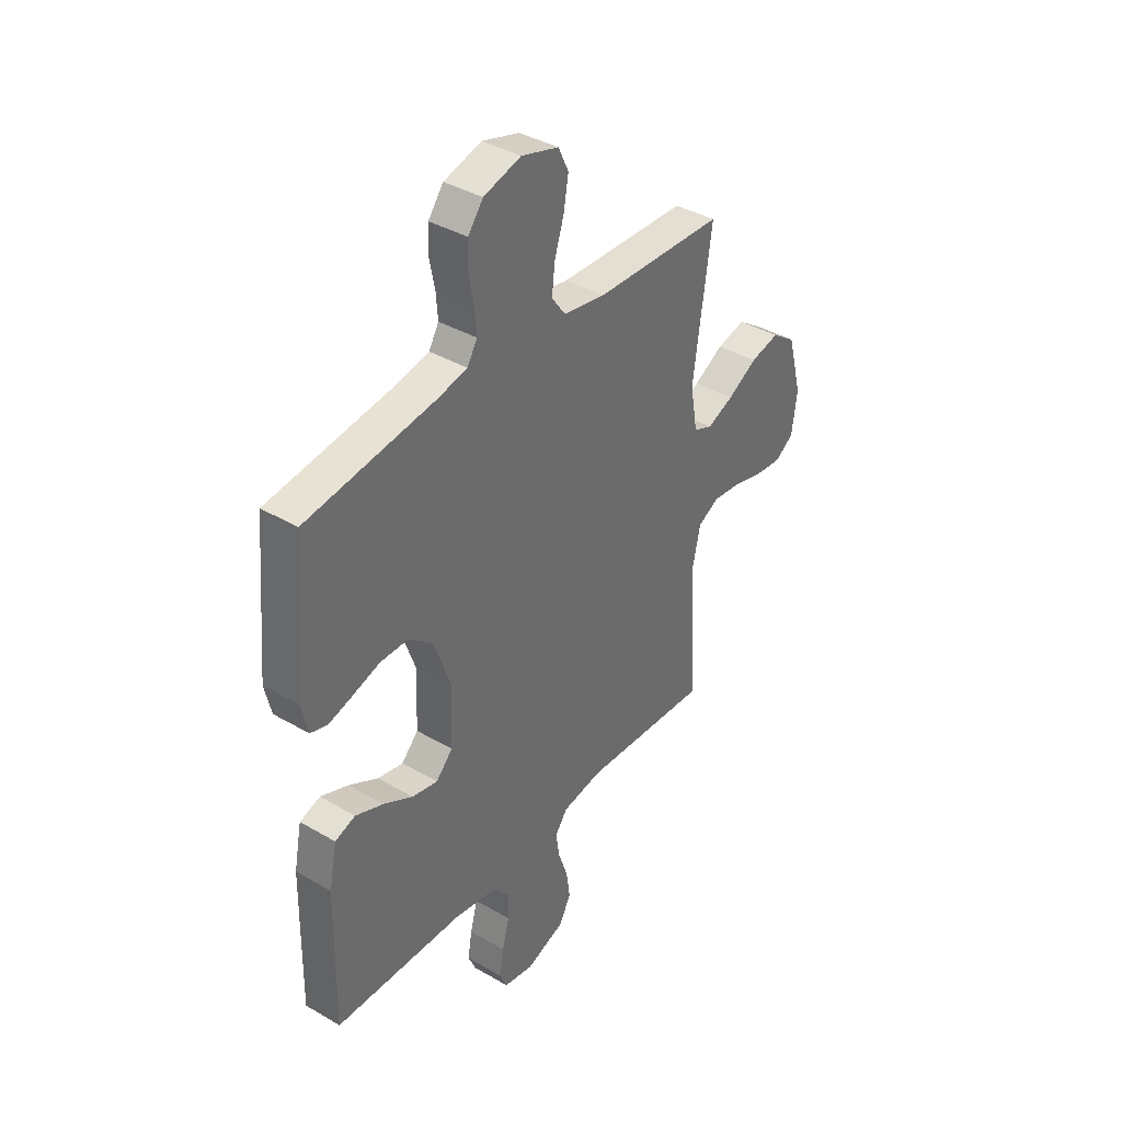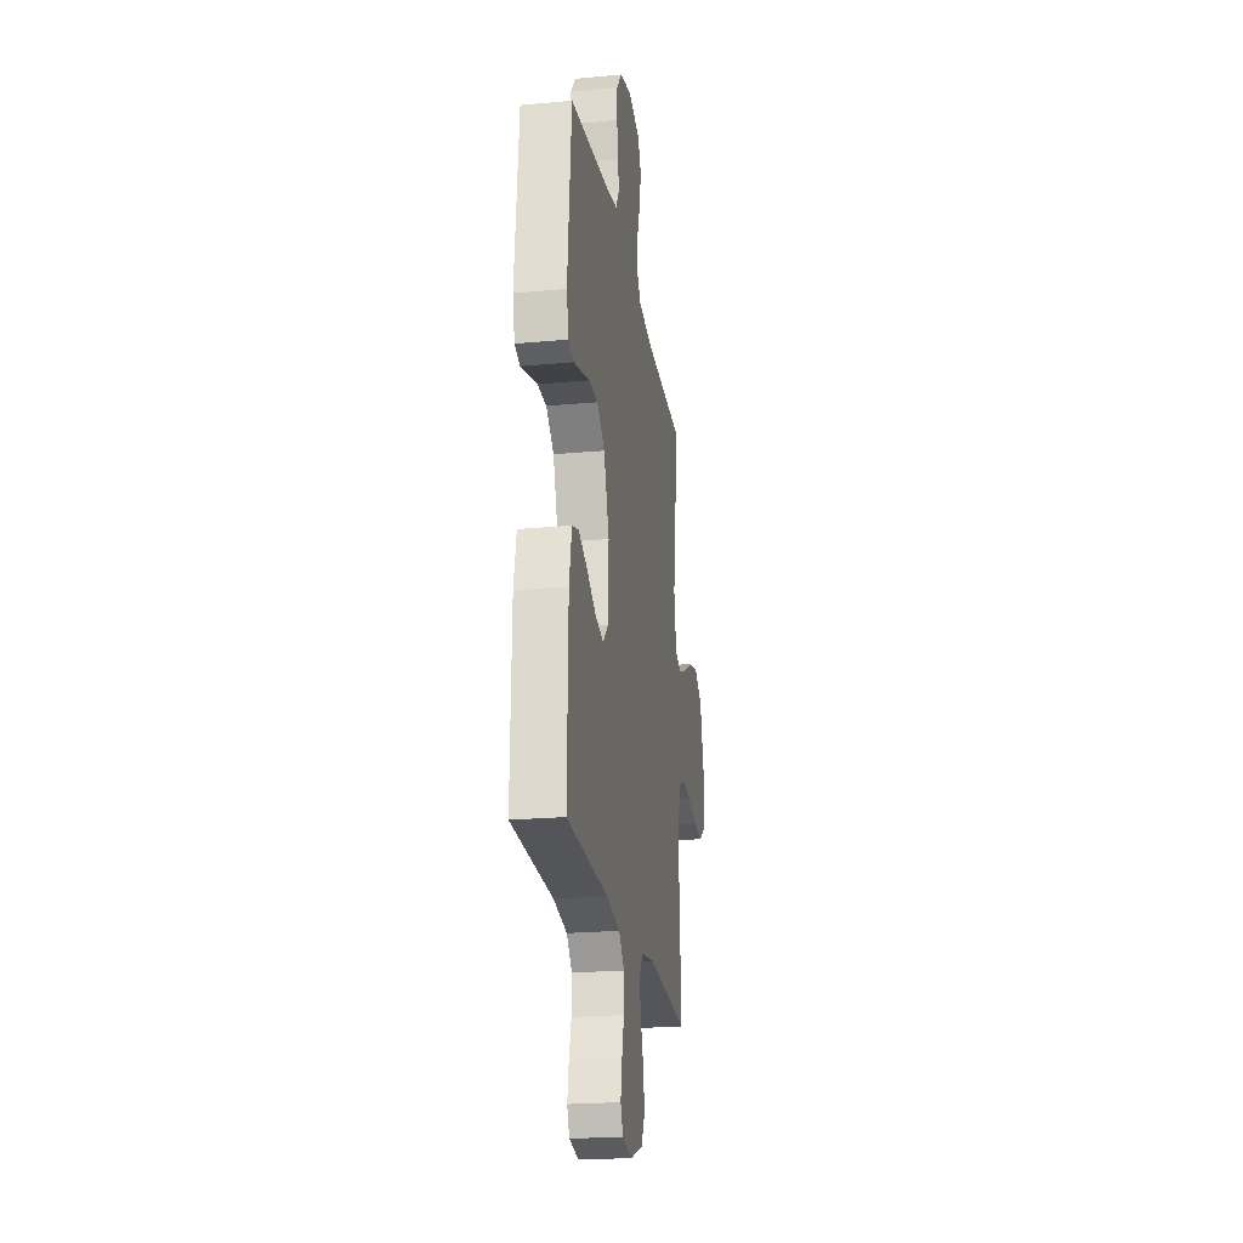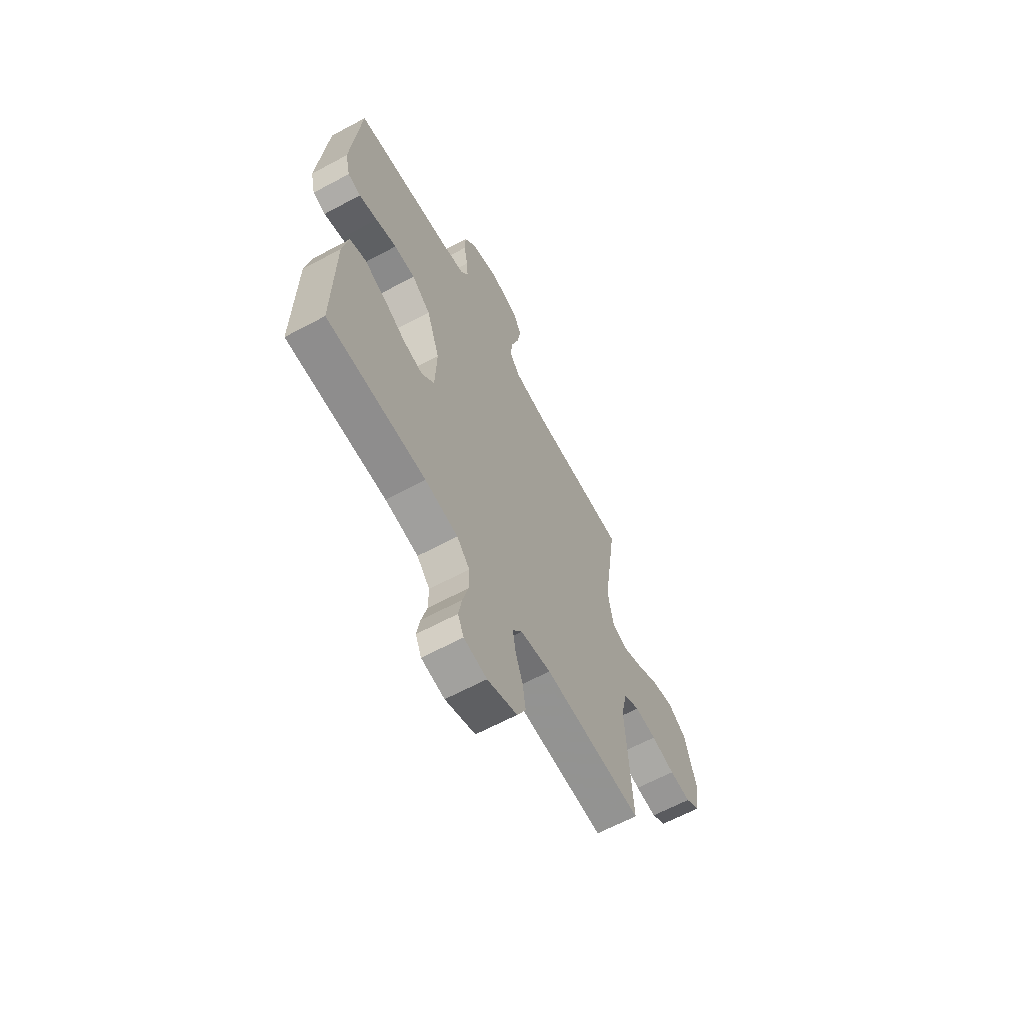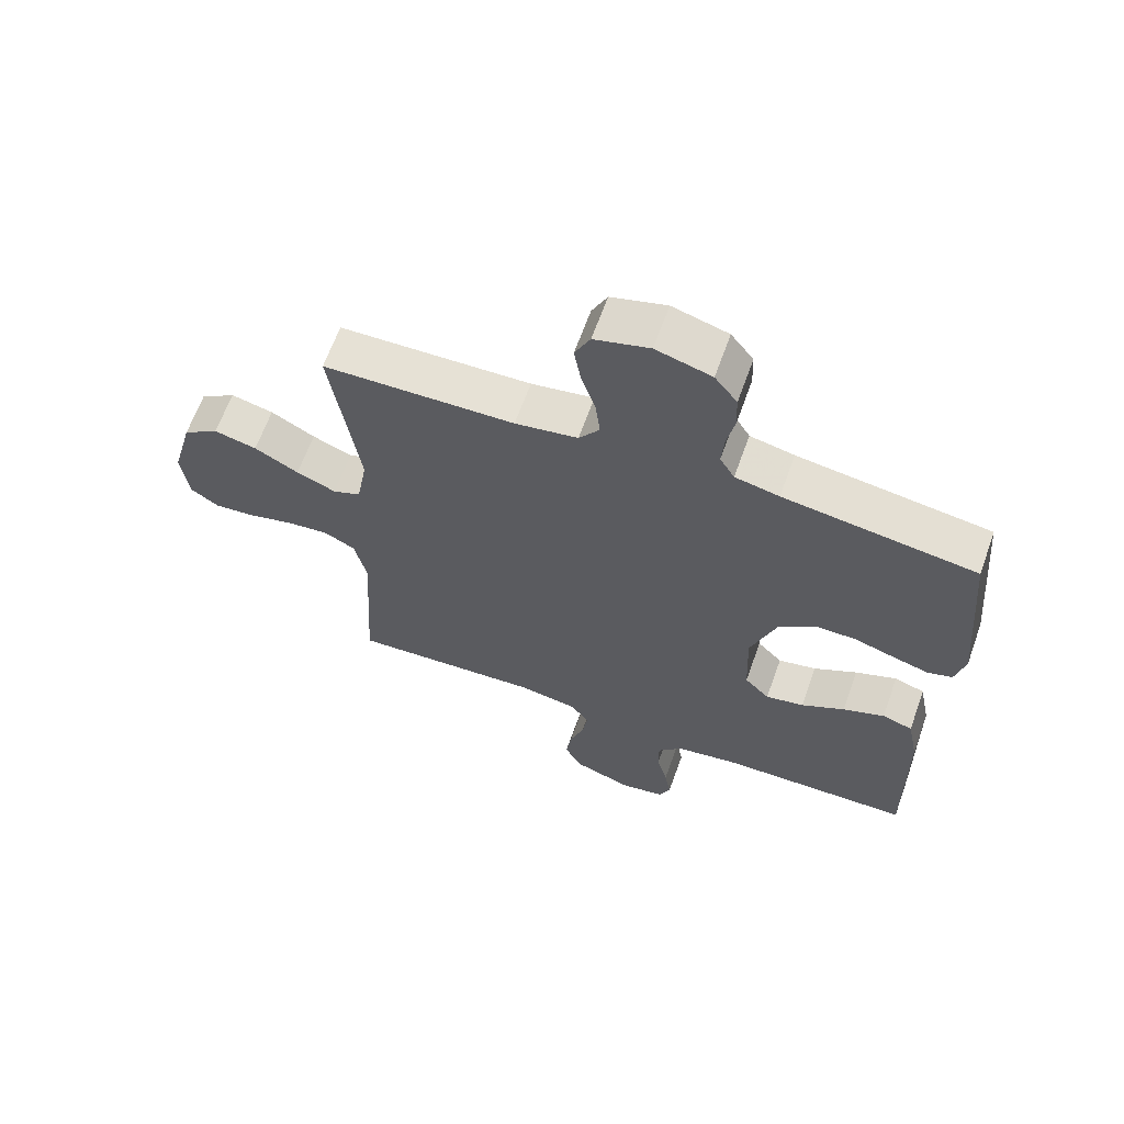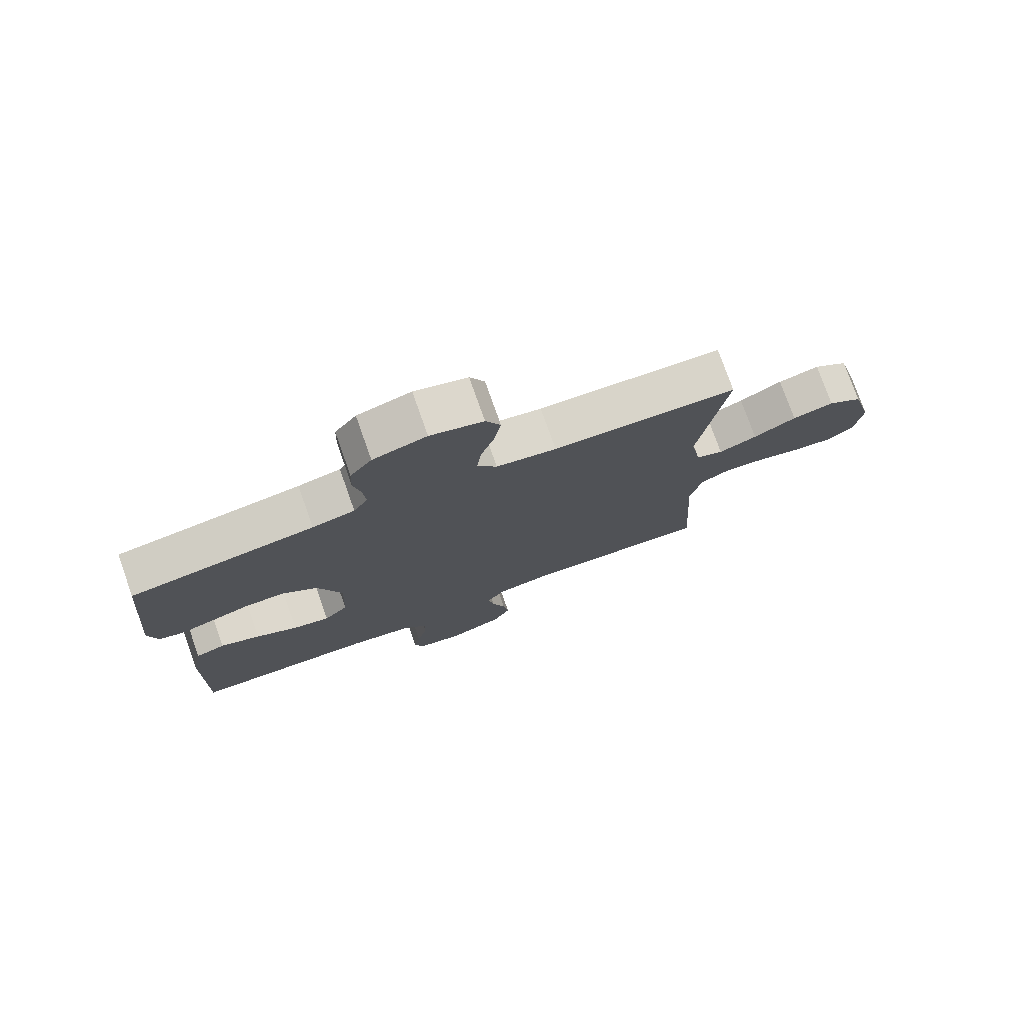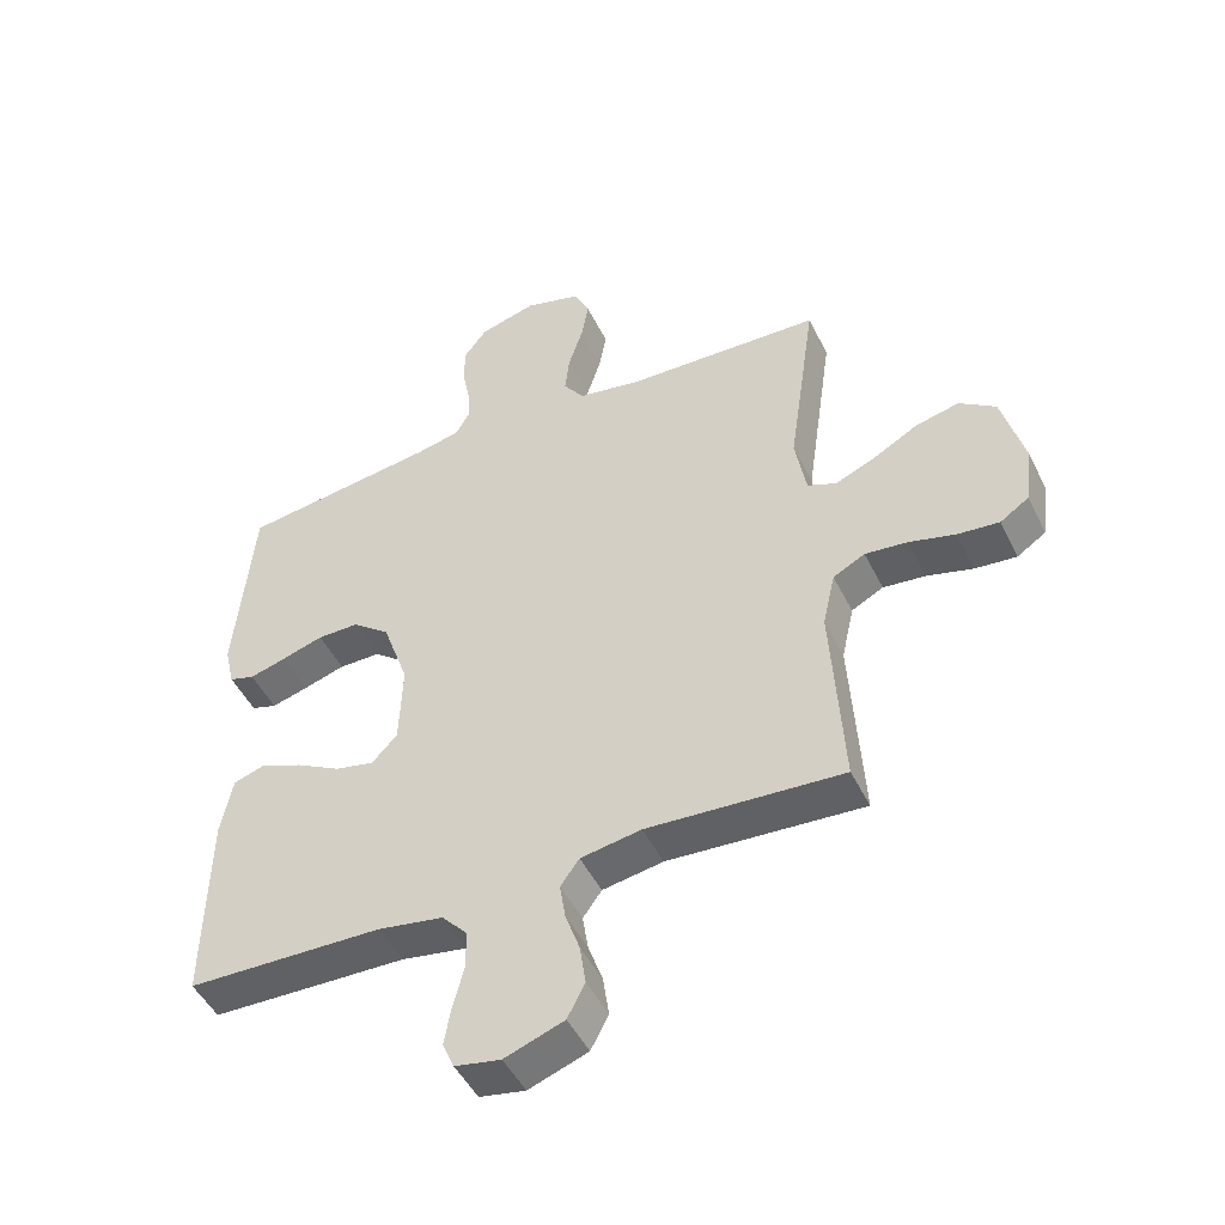
<metadata>
{"format":"obj","ext":"obj","renderer":"f3d","projection":"perspective","resolution":1024,"background":"white","views":[{"elev":38.4,"azim":-53.5,"up":"+Z"},{"elev":-22.7,"azim":-81.0,"up":"+Z"},{"elev":-63.6,"azim":-61.5,"up":"+Z"},{"elev":64.5,"azim":-160.3,"up":"+Z"},{"elev":76.9,"azim":-19.5,"up":"+Z"},{"elev":-48.0,"azim":25.4,"up":"+Z"}]}
</metadata>
<code>
v 0.5 0.07 -0.5
v 0.2 0.07 -0.481
v 0.107 0.07 -0.497
v 0.078 0.07 -0.537
v 0.087 0.07 -0.593
v 0.109 0.07 -0.656
v 0.118 0.07 -0.718
v 0.091 0.07 -0.77
v 0 0.07 -0.803
v -0.07 0.07 -0.79
v -0.088 0.07 -0.749
v -0.078 0.07 -0.691
v -0.061 0.07 -0.627
v -0.061 0.07 -0.567
v -0.1 0.07 -0.524
v -0.2 0.07 -0.507
v -0.5 0.07 -0.5
v -0.495 0.07 -0.2
v -0.477 0.07 -0.109
v -0.429 0.07 -0.093
v -0.364 0.07 -0.119
v -0.296 0.07 -0.156
v -0.236 0.07 -0.169
v -0.197 0.07 -0.128
v -0.192 0.07 0
v -0.232 0.07 0.114
v -0.289 0.07 0.159
v -0.353 0.07 0.159
v -0.417 0.07 0.139
v -0.473 0.07 0.123
v -0.512 0.07 0.135
v -0.527 0.07 0.2
v -0.5 0.07 0.5
v -0.2 0.07 0.542
v -0.131 0.07 0.557
v -0.108 0.07 0.596
v -0.112 0.07 0.65
v -0.124 0.07 0.71
v -0.122 0.07 0.768
v -0.087 0.07 0.814
v 0 0.07 0.839
v 0.086 0.07 0.814
v 0.11 0.07 0.764
v 0.099 0.07 0.7
v 0.077 0.07 0.632
v 0.07 0.07 0.571
v 0.102 0.07 0.527
v 0.2 0.07 0.51
v 0.5 0.07 0.5
v 0.457 0.07 0.2
v 0.474 0.07 0.103
v 0.518 0.07 0.085
v 0.58 0.07 0.111
v 0.649 0.07 0.15
v 0.716 0.07 0.166
v 0.772 0.07 0.127
v 0.806 0.07 0
v 0.794 0.07 -0.091
v 0.75 0.07 -0.121
v 0.686 0.07 -0.115
v 0.615 0.07 -0.096
v 0.55 0.07 -0.089
v 0.501 0.07 -0.115
v 0.482 0.07 -0.2
v 0.5 0 -0.5
v 0.2 0 -0.481
v 0.107 0 -0.497
v 0.078 0 -0.537
v 0.087 0 -0.593
v 0.109 0 -0.656
v 0.118 0 -0.718
v 0.091 0 -0.77
v 0 0 -0.803
v -0.07 0 -0.79
v -0.088 0 -0.749
v -0.078 0 -0.691
v -0.061 0 -0.627
v -0.061 0 -0.567
v -0.1 0 -0.524
v -0.2 0 -0.507
v -0.5 0 -0.5
v -0.495 0 -0.2
v -0.477 0 -0.109
v -0.429 0 -0.093
v -0.364 0 -0.119
v -0.296 0 -0.156
v -0.236 0 -0.169
v -0.197 0 -0.128
v -0.192 0 0
v -0.232 0 0.114
v -0.289 0 0.159
v -0.353 0 0.159
v -0.417 0 0.139
v -0.473 0 0.123
v -0.512 0 0.135
v -0.527 0 0.2
v -0.5 0 0.5
v -0.2 0 0.542
v -0.131 0 0.557
v -0.108 0 0.596
v -0.112 0 0.65
v -0.124 0 0.71
v -0.122 0 0.768
v -0.087 0 0.814
v 0 0 0.839
v 0.086 0 0.814
v 0.11 0 0.764
v 0.099 0 0.7
v 0.077 0 0.632
v 0.07 0 0.571
v 0.102 0 0.527
v 0.2 0 0.51
v 0.5 0 0.5
v 0.457 0 0.2
v 0.474 0 0.103
v 0.518 0 0.085
v 0.58 0 0.111
v 0.649 0 0.15
v 0.716 0 0.166
v 0.772 0 0.127
v 0.806 0 0
v 0.794 0 -0.091
v 0.75 0 -0.121
v 0.686 0 -0.115
v 0.615 0 -0.096
v 0.55 0 -0.089
v 0.501 0 -0.115
v 0.482 0 -0.2
f 59 60 61
f 58 59 61
f 57 58 61
f 56 57 61
f 55 56 61
f 54 55 61
f 53 54 61
f 52 53 61 62
f 51 52 62 63
f 48 49 50
f 51 63 64
f 50 51 64
f 48 50 64
f 47 48 64
f 43 44 45
f 42 43 45
f 41 42 45
f 40 41 45
f 39 40 45
f 38 39 45
f 37 38 45
f 36 37 45 46
f 64 1 2
f 47 64 2
f 46 47 2
f 36 46 2
f 35 36 2
f 32 33 34
f 31 32 34
f 30 31 34
f 29 30 34
f 28 29 34
f 20 21 22
f 19 20 22
f 18 19 22
f 17 18 22
f 16 17 22
f 15 16 22 23
f 14 15 23 24
f 11 12 13
f 10 11 13
f 9 10 13
f 8 9 13
f 7 8 13
f 6 7 13
f 5 6 13
f 4 5 13 14
f 14 24 25
f 4 14 25
f 3 4 25
f 27 28 34 35
f 26 27 35
f 25 26 35
f 3 25 35
f 2 3 35
f 125 124 123
f 125 123 122
f 125 122 121
f 125 121 120
f 125 120 119
f 125 119 118
f 125 118 117
f 126 125 117 116
f 127 126 116 115
f 114 113 112
f 128 127 115
f 128 115 114
f 128 114 112
f 128 112 111
f 109 108 107
f 109 107 106
f 109 106 105
f 109 105 104
f 109 104 103
f 109 103 102
f 109 102 101
f 110 109 101 100
f 66 65 128
f 66 128 111
f 66 111 110
f 66 110 100
f 66 100 99
f 98 97 96
f 98 96 95
f 98 95 94
f 98 94 93
f 98 93 92
f 86 85 84
f 86 84 83
f 86 83 82
f 86 82 81
f 86 81 80
f 87 86 80 79
f 88 87 79 78
f 77 76 75
f 77 75 74
f 77 74 73
f 77 73 72
f 77 72 71
f 77 71 70
f 77 70 69
f 78 77 69 68
f 89 88 78
f 89 78 68
f 89 68 67
f 99 98 92 91
f 99 91 90
f 99 90 89
f 99 89 67
f 99 67 66
f 1 65 66 2
f 2 66 67 3
f 3 67 68 4
f 4 68 69 5
f 5 69 70 6
f 6 70 71 7
f 7 71 72 8
f 8 72 73 9
f 9 73 74 10
f 10 74 75 11
f 11 75 76 12
f 12 76 77 13
f 13 77 78 14
f 14 78 79 15
f 15 79 80 16
f 16 80 81 17
f 17 81 82 18
f 18 82 83 19
f 19 83 84 20
f 20 84 85 21
f 21 85 86 22
f 22 86 87 23
f 23 87 88 24
f 24 88 89 25
f 25 89 90 26
f 26 90 91 27
f 27 91 92 28
f 28 92 93 29
f 29 93 94 30
f 30 94 95 31
f 31 95 96 32
f 32 96 97 33
f 33 97 98 34
f 34 98 99 35
f 35 99 100 36
f 36 100 101 37
f 37 101 102 38
f 38 102 103 39
f 39 103 104 40
f 40 104 105 41
f 41 105 106 42
f 42 106 107 43
f 43 107 108 44
f 44 108 109 45
f 45 109 110 46
f 46 110 111 47
f 47 111 112 48
f 48 112 113 49
f 49 113 114 50
f 50 114 115 51
f 51 115 116 52
f 52 116 117 53
f 53 117 118 54
f 54 118 119 55
f 55 119 120 56
f 56 120 121 57
f 57 121 122 58
f 58 122 123 59
f 59 123 124 60
f 60 124 125 61
f 61 125 126 62
f 62 126 127 63
f 63 127 128 64
f 64 128 65 1

</code>
